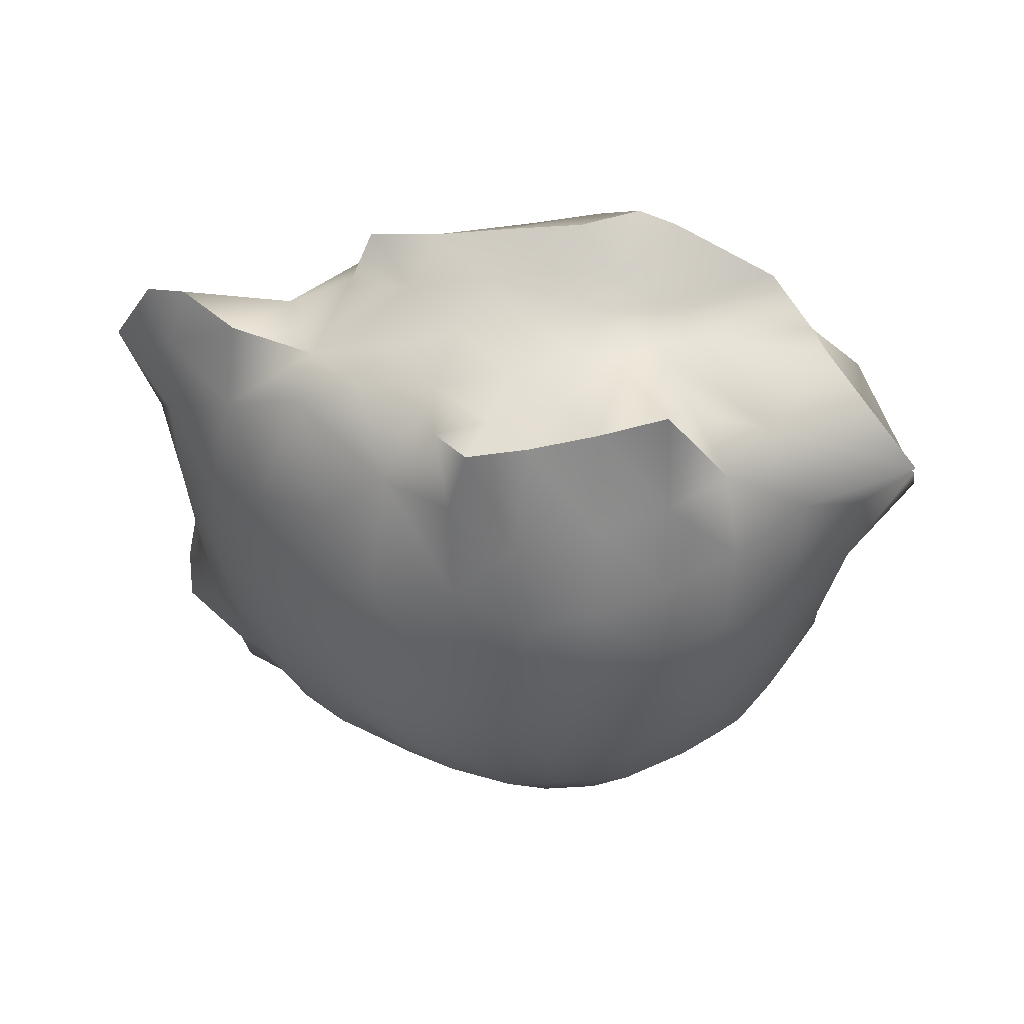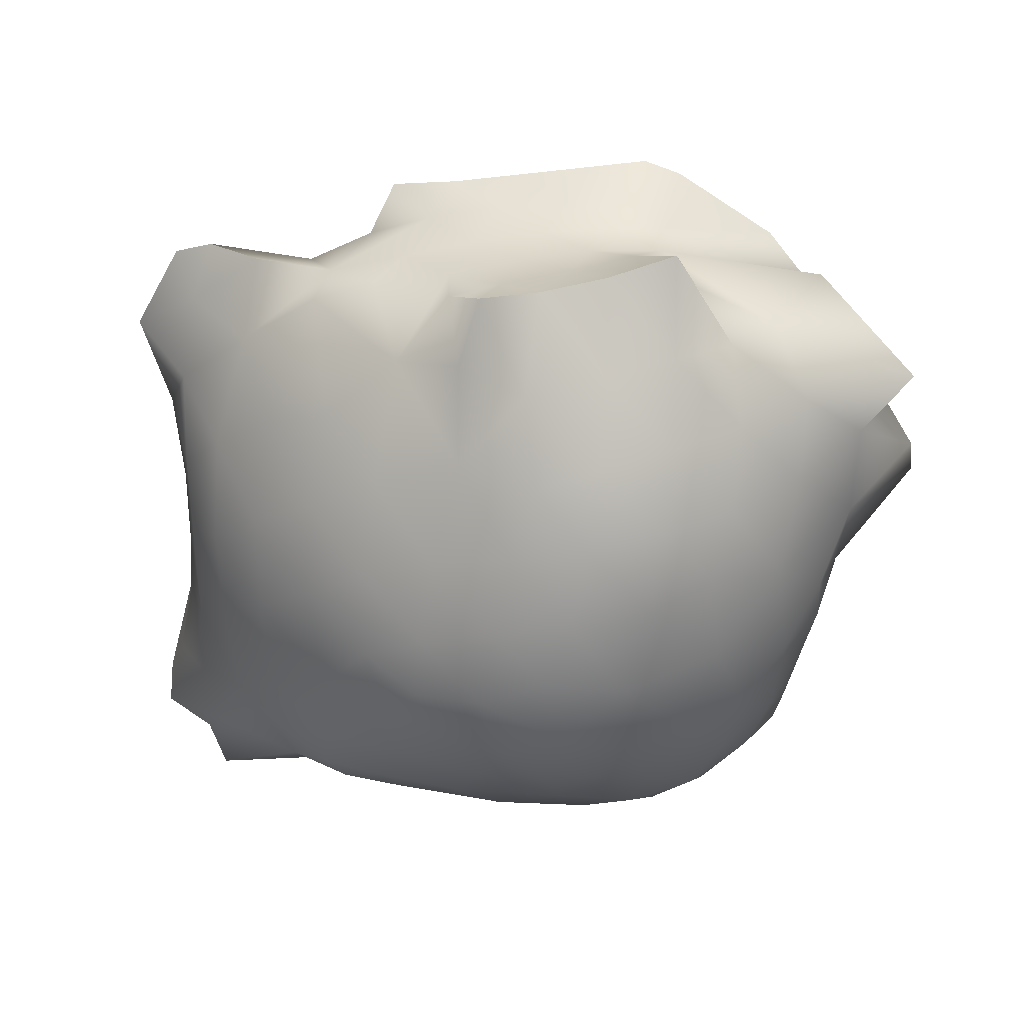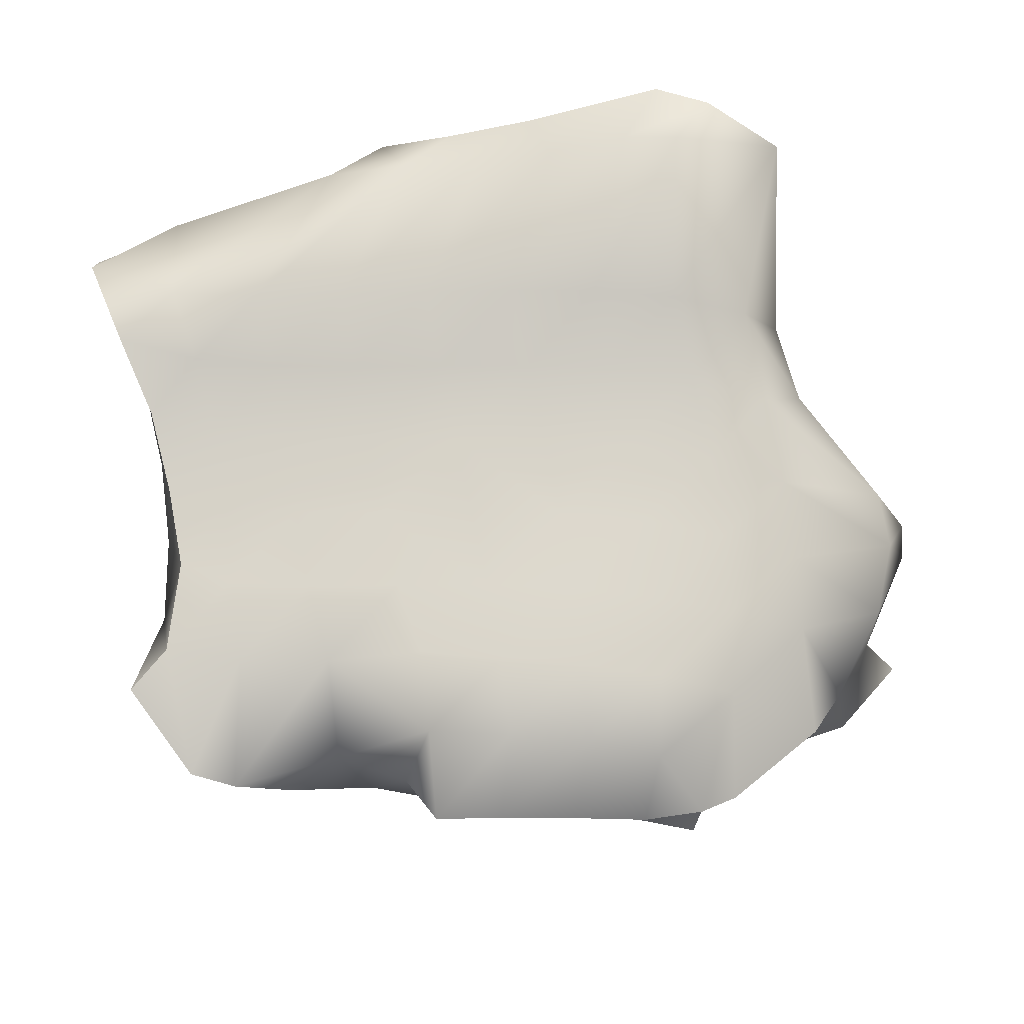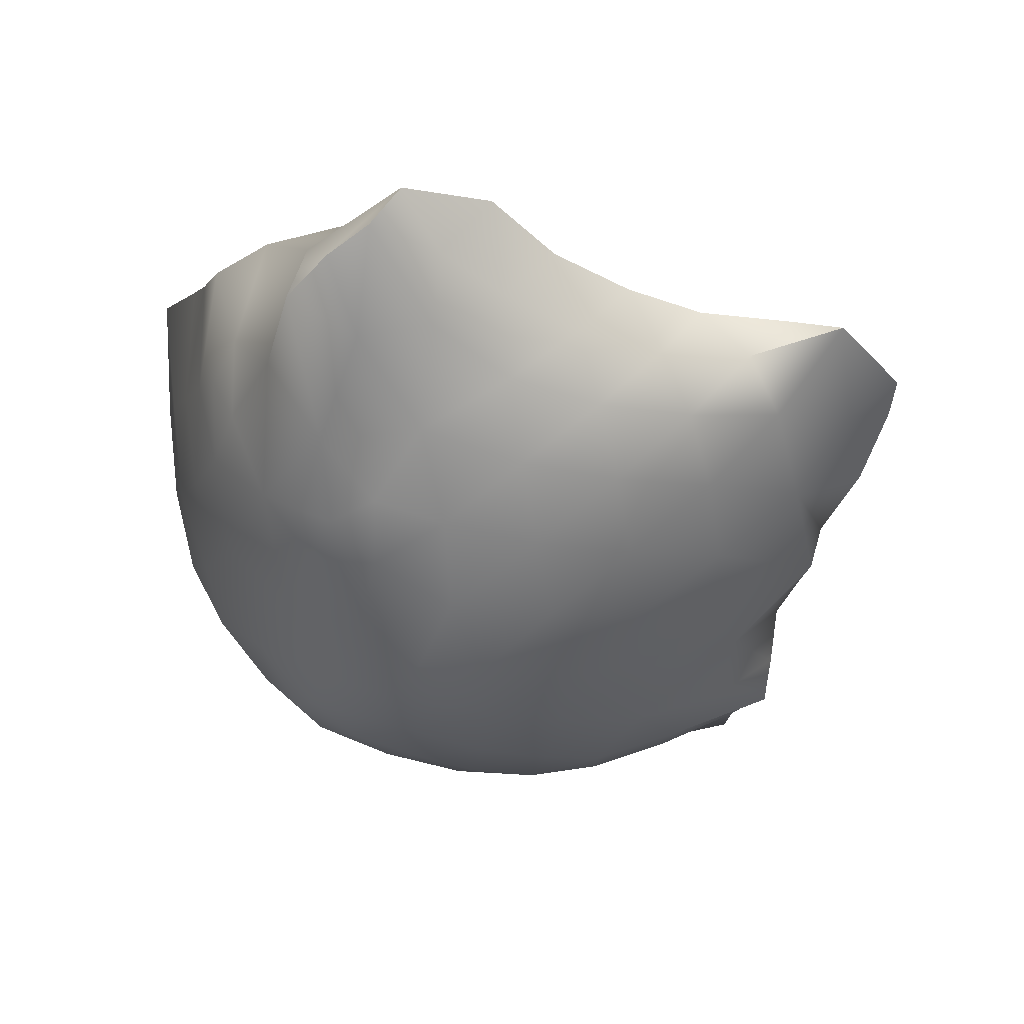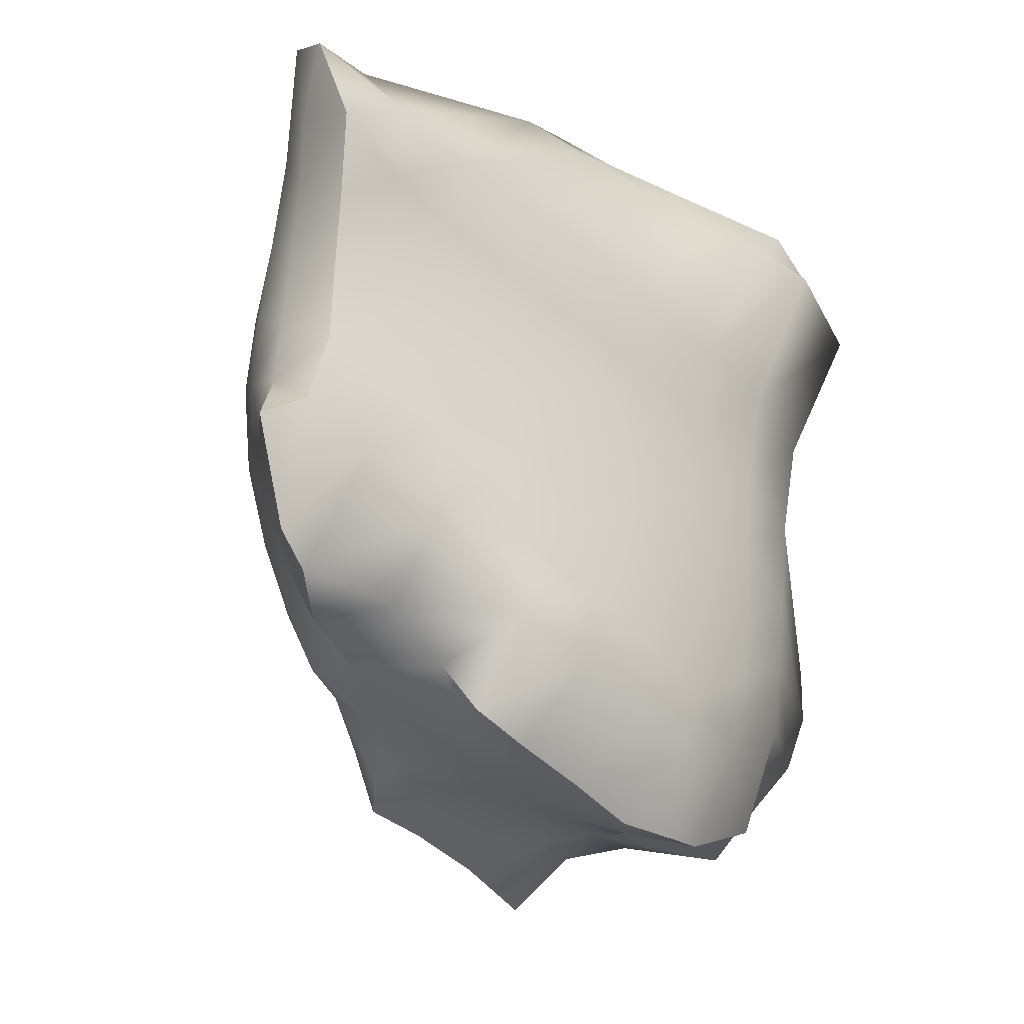
<metadata>
{"format":"obj","ext":"obj","renderer":"f3d","projection":"perspective","resolution":1024,"background":"white","views":[{"elev":-43.3,"azim":-172.8,"up":"+Y"},{"elev":-71.3,"azim":-175.2,"up":"+Y"},{"elev":65.4,"azim":176.8,"up":"+Y"},{"elev":-13.7,"azim":74.7,"up":"+Y"},{"elev":-45.0,"azim":137.2,"up":"+Z"}]}
</metadata>
<code>
v 5.445 -42.71 -15.67
v 5.784 -42.36 -16.54
v 6.028 -42.39 -15.92
v 4.703 -42.71 -15.79
v 5.228 -42.35 -16.55
v 4.046 -42.58 -15.88
v 4.599 -42.34 -16.63
v 3.497 -42.26 -15.88
v 3.968 -42.36 -16.78
v 3.758 -41.85 -16.34
v 6.102 -42.66 -15.07
v 6.634 -41.94 -15.9
v 6.92 -42.31 -14.83
v 5.411 -42.99 -14.84
v 4.819 -42.99 -15
v 4.139 -42.85 -15.1
v 3.482 -42.54 -15.17
v 3.046 -41.74 -15.91
v 2.812 -42.1 -15.25
v 1.766 -41.8 -15.31
v 6.424 -42.77 -14.16
v 7.124 -42.42 -13.95
v 5.685 -43.03 -14.23
v 4.972 -43.13 -14.26
v 4.288 -43.03 -14.36
v 3.613 -42.73 -14.42
v 2.929 -42.23 -14.52
v 2.27 -41.68 -14.77
v 6.605 -42.77 -13.38
v 7.181 -42.43 -13.17
v 5.926 -43.02 -13.5
v 5.202 -43.12 -13.55
v 4.456 -43.04 -13.61
v 3.84 -42.85 -13.79
v 3.168 -42.33 -13.65
v 2.387 -41.58 -13.96
v 6.711 -42.68 -12.82
v 7.041 -42.41 -12.58
v 6.089 -42.88 -12.76
v 5.463 -43.04 -12.97
v 4.728 -42.93 -12.79
v 3.826 -42.63 -12.98
v 3.113 -41.95 -12.73
v 2.731 -41.72 -13.25
v 6.513 -42.59 -12.32
v 5.955 -42.72 -12.17
v 5.613 -42.56 -11.83
v 5.379 -42.84 -12.31
v 4.762 -42.68 -12.08
v 4.166 -42.5 -12.18
v 3.579 -42.19 -12.26
v 5.133 -42.53 -11.77
v 6.078 -42 -16.5
v 5.586 -41.95 -16.56
v 4.93 -41.85 -16.61
v 4.335 -41.55 -16.63
v 7.361 -41.81 -15.39
v 7.405 -41.3 -16.41
v 7.959 -41.38 -15.26
v 6.816 -41.31 -16.54
v 6.078 -41.49 -16.58
v 5.382 -41.44 -16.65
v 4.711 -41.32 -16.67
v 4.041 -41.17 -16.58
v 2.505 -41.02 -16.18
v 2.145 -41.07 -15.3
v 7.609 -41.94 -14.56
v 8.209 -41.46 -14.3
v 1.678 -40.98 -14.39
v 7.727 -41.99 -13.67
v 8.27 -41.45 -13.38
v 1.662 -40.85 -14.09
v 7.645 -41.95 -12.73
v 8.258 -41.31 -12.52
v 2.74 -41.5 -12.86
v 2.463 -40.89 -13.2
v 7.742 -41.6 -12
v 8.187 -41.13 -11.9
v 7.018 -42.08 -12
v 6.185 -42.35 -11.79
v 4.557 -42.18 -11.55
v 3.802 -41.88 -11.66
v 3.252 -41.54 -11.95
v 2.857 -41.17 -12.39
v 7.847 -41.26 -11.57
v 7.655 -41.13 -11.33
v 7.34 -41.51 -11.5
v 6.545 -41.74 -11.38
v 5.484 -42 -11.33
v 4.73 -41.65 -11.04
v 4.116 -41.47 -11.11
v 3.475 -40.87 -11.22
v 7.168 -40.89 -11.05
v 6.091 -41.19 -10.91
v 5.212 -41.19 -10.8
v 4.49 -41.02 -10.75
v 3.957 -40.77 -10.82
v 6.258 -40.5 -16.96
v 6.61 -39.99 -17.23
v 6.886 -40.15 -16.78
v 5.574 -40.52 -17
v 5.99 -40.09 -17.22
v 4.904 -40.55 -17.01
v 5.293 -40.14 -17.24
v 4.345 -40.63 -16.97
v 4.626 -40.22 -17.27
v 4.093 -40.09 -17.26
v 8.736 -40.17 -16.27
v 8.898 -39.85 -16.7
v 9.431 -39.55 -15.94
v 8.002 -40.53 -16.7
v 8.508 -40.04 -16.78
v 7.242 -40.88 -16.6
v 7.519 -40.05 -16.55
v 6.514 -41 -16.7
v 5.837 -40.98 -16.78
v 5.147 -40.95 -16.8
v 4.506 -40.9 -16.78
v 3.76 -40.17 -17.12
v 3.981 -40.8 -16.72
v 2.907 -40.26 -16.47
v 8.927 -40.26 -15.49
v 9.156 -39.8 -15.14
v 8.191 -40.78 -15.96
v 2.58 -40.54 -16.01
v 2.136 -40.28 -15.26
v 8.995 -40.35 -14.61
v 9.122 -39.82 -14.31
v 8.574 -40.88 -14.94
v 1.955 -40.17 -14.59
v 9.035 -40.33 -13.75
v 9.183 -39.71 -13.52
v 8.706 -40.92 -14.01
v 2.023 -40.07 -14.08
v 9.091 -40.17 -12.91
v 9.319 -39.48 -12.78
v 8.735 -40.84 -13.11
v 2.745 -39.82 -13.07
v 9.278 -39.81 -12.17
v 9.529 -39.23 -12.17
v 8.727 -40.59 -12.19
v 3.037 -40.72 -11.69
v 2.864 -40 -12.16
v 9.756 -39.13 -11.49
v 9.336 -39.28 -11.21
v 9.091 -39.91 -11.54
v 8.226 -40.61 -11.39
v 3.132 -40.36 -11.27
v 2.991 -39.89 -11.38
v 9.145 -39.62 -10.9
v 7.88 -39.83 -10.95
v 7.1 -40.13 -10.75
v 7.189 -39.43 -10.74
v 6.506 -40.41 -10.68
v 5.726 -40.46 -10.6
v 4.942 -40.37 -10.56
v 4.257 -40.19 -10.58
v 3.711 -39.9 -10.73
v 3.253 -39.67 -10.98
v 6.77 -39.72 -10.61
v 6.238 -39.62 -10.54
v 5.496 -39.52 -10.5
v 4.669 -39.36 -10.48
v 4.026 -39.23 -10.51
v 6.632 -39.41 -16.55
v 5.887 -39.39 -16.64
v 5.143 -39.45 -16.72
v 4.49 -39.58 -16.86
v 9.079 -39.41 -15.6
v 8.381 -39.41 -15.74
v 7.551 -39.37 -15.82
v 6.674 -39.27 -15.81
v 5.929 -39.26 -15.93
v 5.155 -39.3 -16.02
v 4.422 -39.41 -16.13
v 3.742 -39.61 -16.26
v 8.937 -39.35 -14.76
v 8.458 -39.32 -14.98
v 7.718 -39.27 -15.09
v 6.868 -39.22 -15.15
v 6.014 -39.18 -15.2
v 5.197 -39.2 -15.29
v 4.419 -39.28 -15.38
v 3.696 -39.45 -15.51
v 3.004 -39.7 -15.62
v 9.036 -39.23 -14.03
v 8.502 -39.23 -14.21
v 7.816 -39.19 -14.34
v 7.001 -39.15 -14.42
v 5.277 -39.11 -14.54
v 4.466 -39.17 -14.63
v 3.714 -39.32 -14.76
v 3.02 -39.55 -14.94
v 9.187 -39.01 -13.29
v 8.595 -39.07 -13.48
v 7.898 -39.07 -13.6
v 7.104 -39.04 -13.68
v 6.251 -39.01 -13.74
v 5.388 -39 -13.79
v 4.559 -39.05 -13.87
v 3.788 -39.17 -14
v 3.067 -39.39 -14.2
v 9.446 -38.68 -12.64
v 8.736 -38.84 -12.81
v 7.994 -38.86 -12.91
v 7.197 -38.84 -12.98
v 6.362 -38.82 -13.03
v 5.515 -38.81 -13.08
v 4.688 -38.85 -13.13
v 3.911 -38.96 -13.23
v 3.203 -39.15 -13.41
v 9.754 -38.77 -11.77
v 8.923 -38.55 -12.23
v 8.118 -38.57 -12.29
v 7.278 -38.53 -12.33
v 6.459 -38.51 -12.38
v 5.641 -38.5 -12.41
v 4.844 -38.51 -12.45
v 4.071 -38.61 -12.51
v 3.349 -38.8 -12.62
v 8.963 -39.11 -11.11
v 7.355 -38.49 -11
v 6.622 -38.42 -10.97
v 5.876 -38.33 -10.98
v 5.177 -38.19 -11.06
v 4.453 -38 -11.05
v 3.951 -37.92 -11.12
v 2.918 -38.33 -11.01
v 6.838 -38.64 -10.6
v 6.141 -38.54 -10.57
v 5.355 -38.34 -10.56
v 4.086 -38.1 -10.42
v 3.565 -38.23 -10.52
v 5.784 -42.36 -16.54
v 5.228 -42.35 -16.55
v 4.599 -42.34 -16.63
v 3.968 -42.36 -16.78
v 1.766 -41.8 -15.31
v 2.27 -41.68 -14.77
v 6.61 -39.99 -17.23
v 5.99 -40.09 -17.22
v 5.293 -40.14 -17.24
v 4.626 -40.22 -17.27
v 4.093 -40.09 -17.26
v 8.898 -39.85 -16.7
v 9.431 -39.55 -15.94
v 9.431 -39.55 -15.94
v 8.002 -40.53 -16.7
v 8.508 -40.04 -16.78
v 3.76 -40.17 -17.12
v 2.907 -40.26 -16.47
v 9.756 -39.13 -11.49
v 9.336 -39.28 -11.21
v 9.079 -39.41 -15.6
v 8.937 -39.35 -14.76
v 9.036 -39.23 -14.03
v 9.187 -39.01 -13.29
v 9.446 -38.68 -12.64
v 9.754 -38.77 -11.77
v 6.141 -38.54 -10.57
v 5.355 -38.34 -10.56
v 4.086 -38.1 -10.42
v 3.565 -38.23 -10.52
g grp1
f 3 1 2
f 2 1 5
f 5 1 4
f 4 1 15
f 4 15 16
f 16 15 25
f 16 25 26
f 26 25 34
f 26 34 35
f 35 34 42
f 35 42 43
f 43 42 51
f 43 51 83
f 83 51 82
f 83 82 92
f 92 82 91
f 92 91 97
f 97 91 96
f 97 96 157
f 157 96 156
f 157 156 163
f 163 156 162
f 163 162 261
f 261 162 260
f 7 4 6
f 6 4 16
f 6 16 17
f 17 16 26
f 17 26 27
f 27 26 35
f 27 35 36
f 36 35 44
f 36 44 76
f 76 44 75
f 76 75 84
f 84 75 43
f 84 43 83
f 5 4 7
f 9 6 8
f 8 6 17
f 8 17 19
f 19 17 27
f 19 27 28
f 28 27 36
f 28 36 69
f 69 36 72
f 69 72 130
f 130 72 134
f 130 134 202
f 202 134 211
f 202 211 201
f 201 211 210
f 201 210 200
f 200 210 209
f 200 209 199
f 199 209 208
f 199 208 198
f 198 208 207
f 198 207 197
f 197 207 206
f 197 206 196
f 196 206 205
f 196 205 195
f 195 205 204
f 195 204 257
f 257 204 258
f 7 6 9
f 237 8 10
f 10 8 18
f 10 18 64
f 64 18 65
f 64 65 125
f 125 65 66
f 125 66 126
f 126 66 69
f 126 69 130
f 13 11 12
f 12 11 3
f 12 3 53
f 53 3 2
f 3 11 1
f 1 11 14
f 1 14 15
f 15 14 24
f 15 24 25
f 25 24 33
f 25 33 34
f 34 33 42
f 8 19 18
f 18 19 20
f 18 20 65
f 13 21 11
f 11 21 23
f 11 23 14
f 14 23 24
f 13 22 21
f 21 22 29
f 21 29 31
f 31 29 39
f 31 39 40
f 40 39 48
f 40 48 41
f 41 48 49
f 41 49 50
f 50 49 81
f 50 81 82
f 82 81 91
f 28 20 19
f 22 30 29
f 29 30 37
f 29 37 39
f 39 37 45
f 39 45 46
f 46 45 80
f 46 80 47
f 47 80 89
f 47 89 52
f 52 89 81
f 52 81 49
f 21 31 23
f 23 31 32
f 23 32 24
f 24 32 33
f 30 38 37
f 37 38 45
f 31 40 32
f 32 40 41
f 32 41 33
f 33 41 42
f 35 43 44
f 44 43 75
f 46 47 48
f 48 47 52
f 48 52 49
f 46 48 39
f 41 50 42
f 42 50 51
f 234 235 54
f 54 235 55
f 54 55 62
f 62 55 63
f 62 63 117
f 117 63 118
f 117 118 103
f 103 118 105
f 103 105 106
f 106 105 107
f 234 54 53
f 53 54 61
f 53 61 12
f 12 61 60
f 12 60 58
f 58 60 113
f 58 113 124
f 124 113 111
f 124 111 108
f 108 111 112
f 108 112 109
f 235 236 55
f 55 236 56
f 55 56 63
f 63 56 64
f 63 64 118
f 118 64 120
f 118 120 105
f 105 120 119
f 105 119 107
f 236 237 56
f 56 237 10
f 56 10 64
f 59 57 58
f 58 57 12
f 12 57 13
f 13 57 67
f 13 67 22
f 22 67 70
f 22 70 30
f 30 70 73
f 30 73 38
f 38 73 79
f 38 79 45
f 45 79 80
f 54 62 61
f 61 62 116
f 61 116 115
f 115 116 98
f 115 98 113
f 113 98 100
f 113 100 114
f 114 100 165
f 114 165 171
f 171 165 172
f 171 172 180
f 180 172 181
f 180 181 189
f 189 181 198
f 189 198 197
f 65 238 66
f 66 238 239
f 57 59 67
f 67 59 68
f 67 68 70
f 70 68 71
f 70 71 73
f 73 71 74
f 73 74 77
f 77 74 78
f 77 78 85
f 85 78 147
f 85 147 86
f 86 147 93
f 86 93 87
f 87 93 88
f 87 88 79
f 79 88 80
f 66 28 69
f 36 76 72
f 72 76 134
f 73 77 79
f 79 77 87
f 50 82 51
f 86 87 85
f 85 87 77
f 80 88 89
f 89 88 94
f 89 94 95
f 95 94 155
f 95 155 156
f 156 155 162
f 81 89 90
f 90 89 95
f 90 95 96
f 96 95 156
f 81 90 91
f 91 90 96
f 88 93 94
f 94 93 154
f 94 154 155
f 155 154 161
f 155 161 162
f 162 161 260
f 100 98 99
f 99 98 102
f 102 98 101
f 101 98 116
f 101 116 117
f 117 116 62
f 104 101 103
f 103 101 117
f 102 101 104
f 104 103 106
f 109 110 108
f 108 110 122
f 108 122 124
f 124 122 129
f 124 129 59
f 59 129 68
f 113 114 248
f 248 114 249
f 119 120 121
f 121 120 125
f 110 123 122
f 122 123 127
f 122 127 129
f 129 127 133
f 129 133 68
f 68 133 71
f 58 124 59
f 113 60 115
f 115 60 61
f 120 64 125
f 123 128 127
f 127 128 131
f 127 131 133
f 133 131 137
f 133 137 71
f 71 137 74
f 128 132 131
f 131 132 135
f 131 135 137
f 137 135 141
f 137 141 74
f 74 141 78
f 132 136 135
f 135 136 139
f 135 139 141
f 141 139 146
f 141 146 147
f 147 146 150
f 147 150 151
f 151 150 221
f 151 221 222
f 222 221 213
f 222 213 214
f 214 213 204
f 214 204 205
f 134 76 138
f 138 76 143
f 138 143 220
f 220 143 228
f 220 228 219
f 219 228 227
f 219 227 218
f 218 227 226
f 218 226 217
f 217 226 225
f 217 225 216
f 216 225 224
f 216 224 215
f 215 224 223
f 215 223 214
f 214 223 222
f 136 140 139
f 139 140 144
f 139 144 146
f 146 144 145
f 146 145 150
f 84 83 142
f 142 83 92
f 142 92 148
f 148 92 159
f 148 159 149
f 149 159 228
f 149 228 143
f 84 142 143
f 143 142 149
f 84 143 76
f 78 141 147
f 148 149 142
f 153 152 151
f 151 152 93
f 151 93 147
f 93 152 154
f 154 152 160
f 154 160 161
f 161 160 229
f 161 229 260
f 97 157 158
f 158 157 164
f 158 164 263
f 263 164 262
f 97 158 92
f 92 158 159
f 152 153 160
f 160 153 229
f 157 163 164
f 164 163 262
f 100 240 165
f 165 240 166
f 165 166 173
f 173 166 174
f 173 174 182
f 182 174 183
f 182 183 191
f 191 183 192
f 191 192 201
f 201 192 202
f 240 241 166
f 166 241 167
f 166 167 174
f 174 167 175
f 174 175 183
f 183 175 184
f 183 184 192
f 192 184 193
f 192 193 202
f 202 193 130
f 241 242 167
f 167 242 168
f 167 168 175
f 175 168 176
f 175 176 184
f 184 176 185
f 184 185 193
f 193 185 126
f 193 126 130
f 242 243 168
f 168 243 244
f 168 244 176
f 176 244 250
f 176 250 251
f 246 245 169
f 169 245 170
f 169 170 178
f 178 170 179
f 178 179 188
f 188 179 189
f 188 189 197
f 245 249 170
f 170 249 171
f 170 171 179
f 179 171 180
f 179 180 189
f 249 114 171
f 165 173 172
f 172 173 181
f 254 177 123
f 123 177 128
f 247 254 123
f 169 178 255
f 255 178 187
f 255 187 256
f 256 187 195
f 256 195 257
f 173 182 181
f 181 182 190
f 181 190 198
f 198 190 199
f 251 125 185
f 185 125 126
f 251 185 176
f 177 186 128
f 128 186 132
f 178 188 187
f 187 188 196
f 187 196 195
f 182 191 190
f 190 191 200
f 190 200 199
f 186 194 132
f 132 194 136
f 197 196 188
f 201 200 191
f 194 203 136
f 136 203 140
f 134 138 211
f 211 138 220
f 211 220 210
f 210 220 219
f 210 219 209
f 209 219 218
f 209 218 208
f 208 218 217
f 208 217 207
f 207 217 216
f 207 216 206
f 206 216 215
f 206 215 205
f 205 215 214
f 203 212 140
f 140 212 144
f 204 213 258
f 258 213 259
f 252 259 253
f 253 259 221
f 253 221 150
f 221 259 213
f 151 222 153
f 153 222 229
f 222 223 229
f 229 223 230
f 223 224 230
f 230 224 231
f 224 225 231
f 231 225 232
f 225 226 232
f 232 226 233
f 226 227 233
f 233 227 228
f 158 263 159
f 159 263 228
f 262 163 261

</code>
